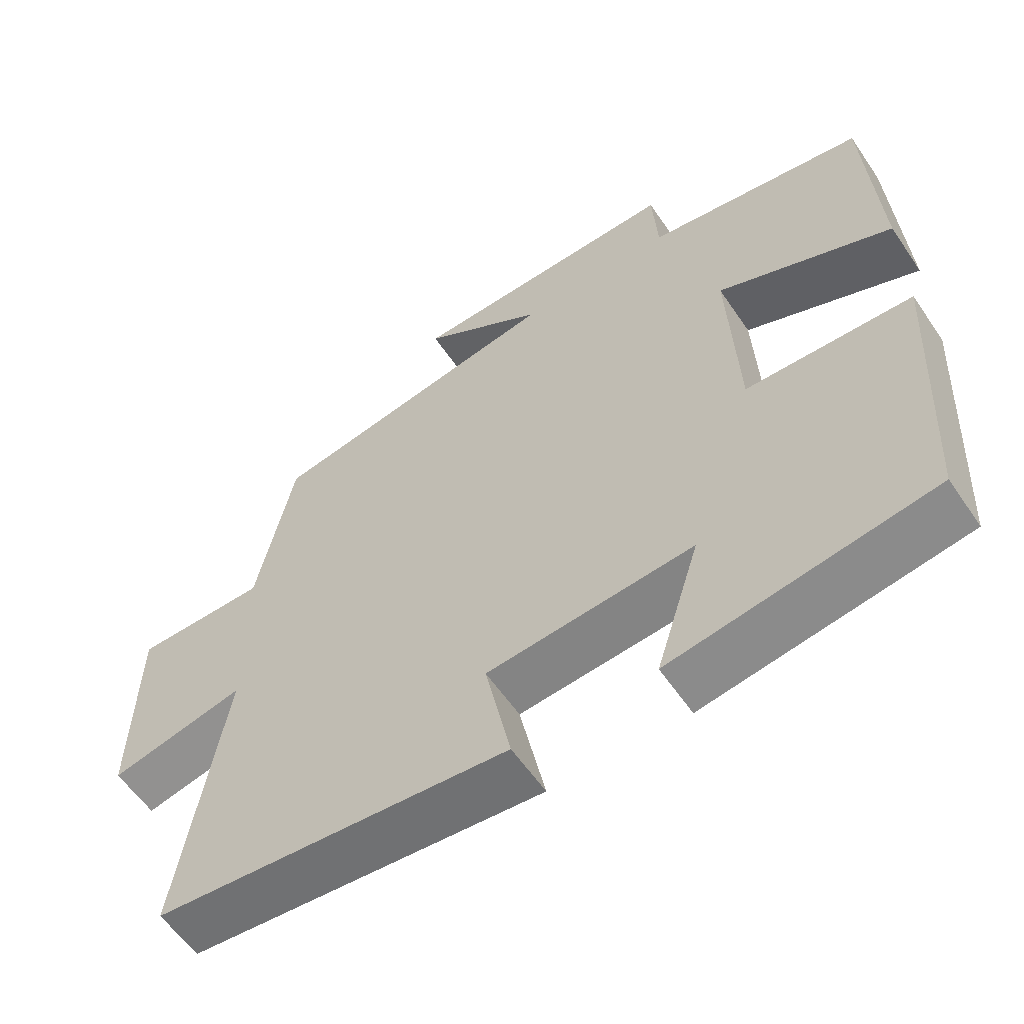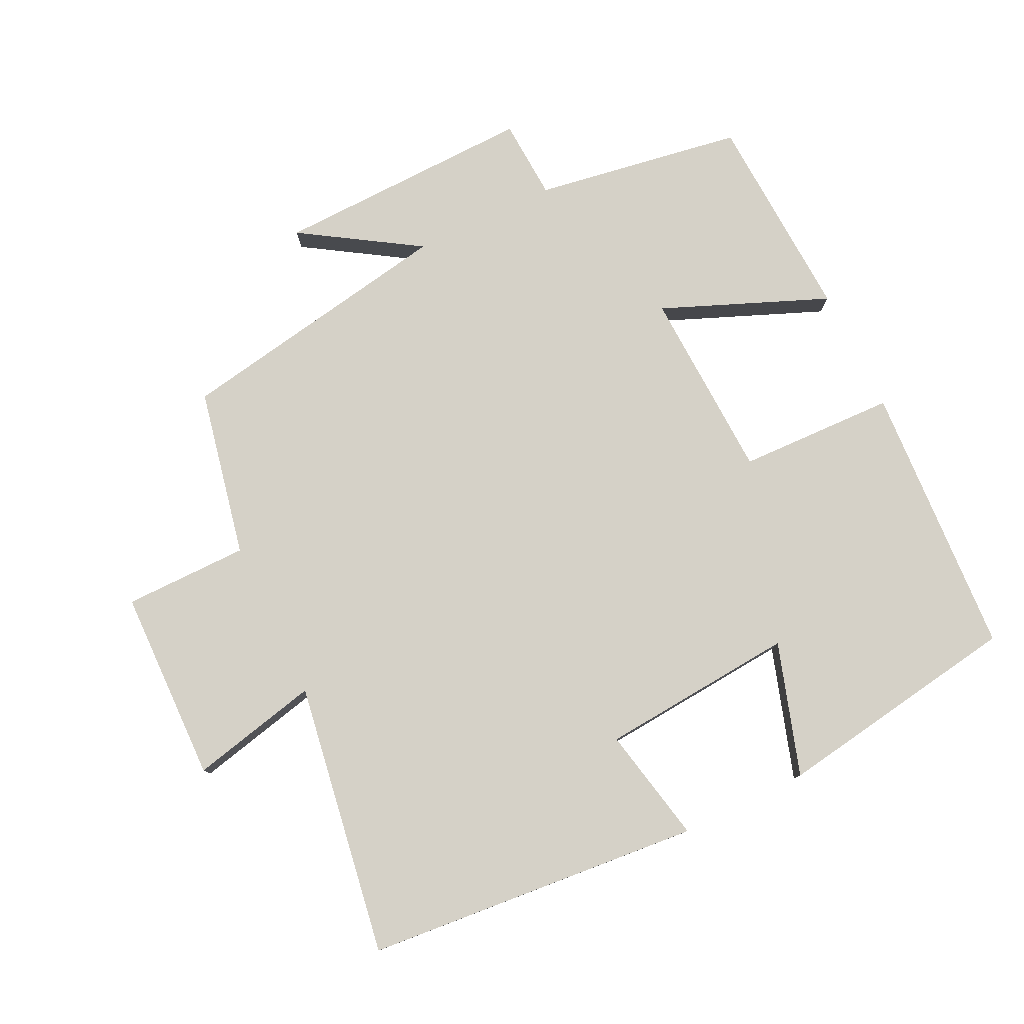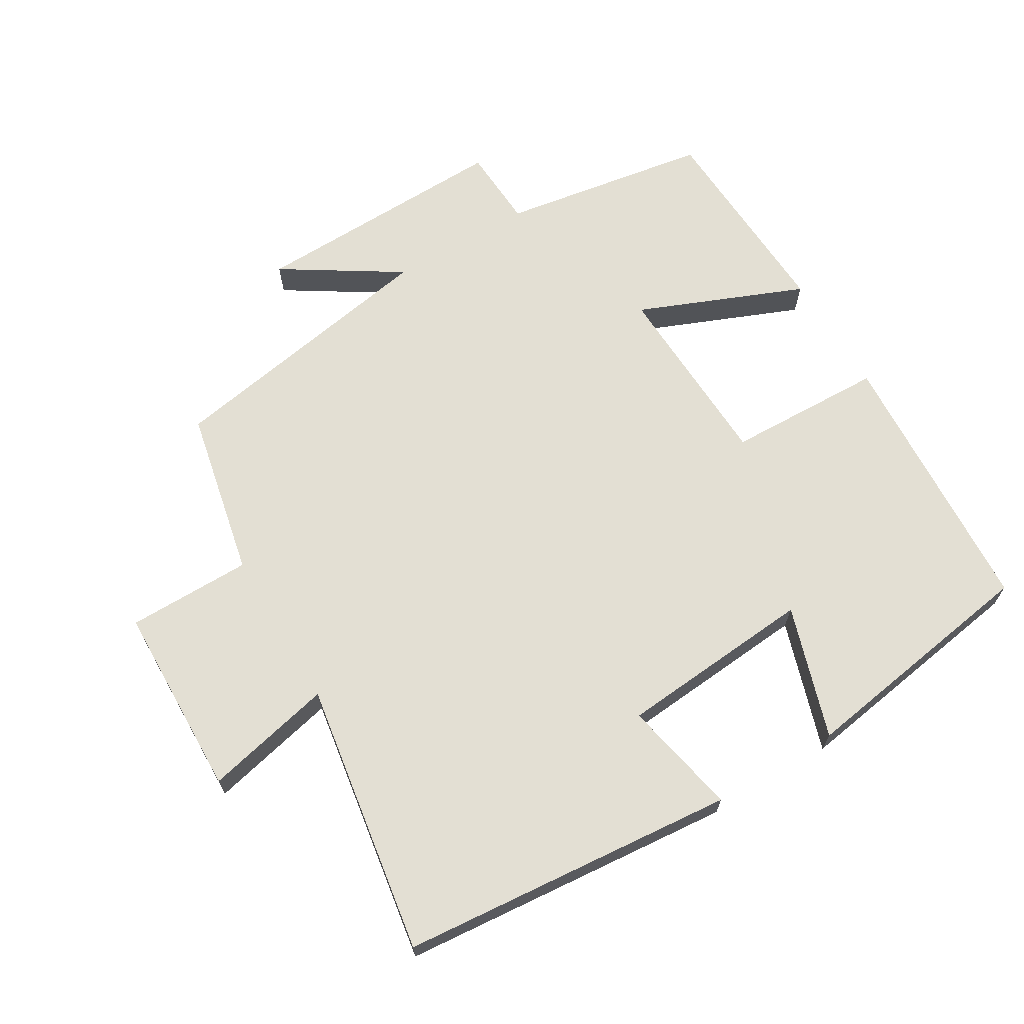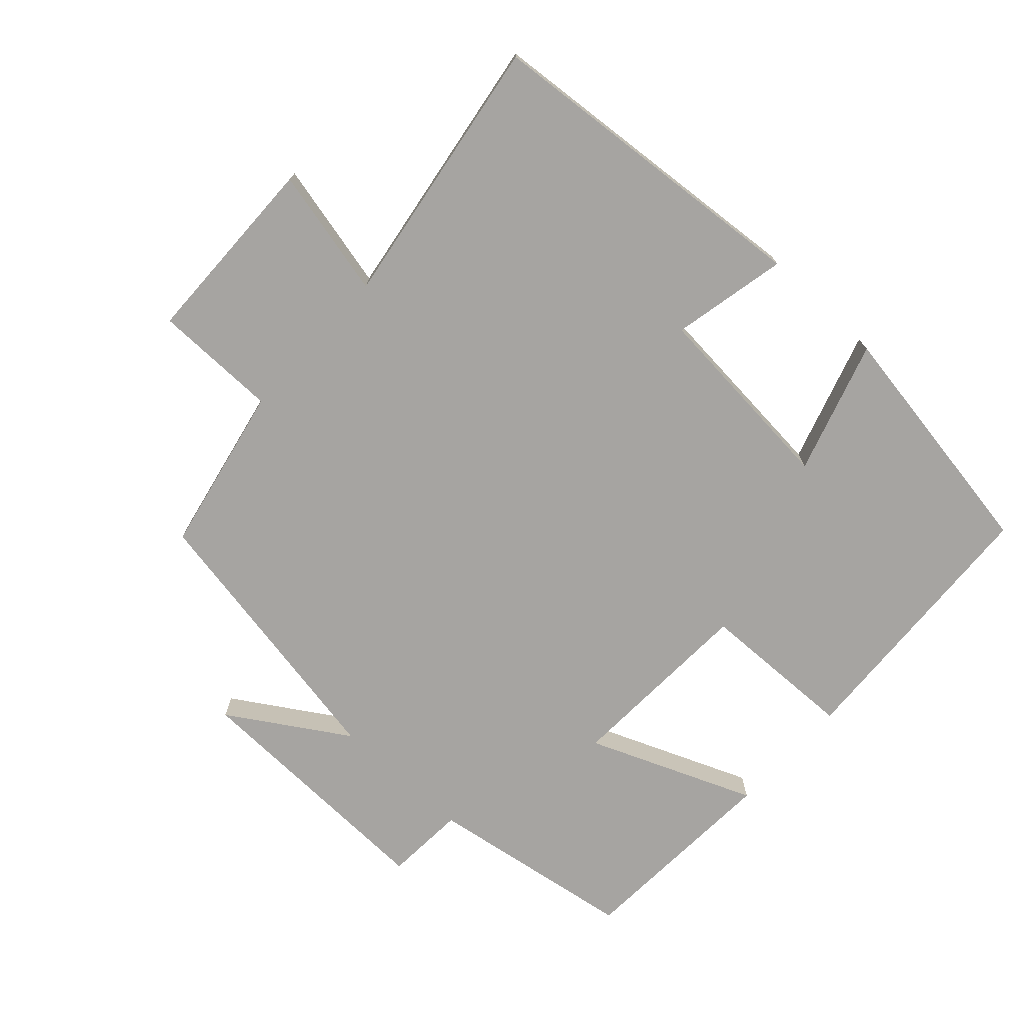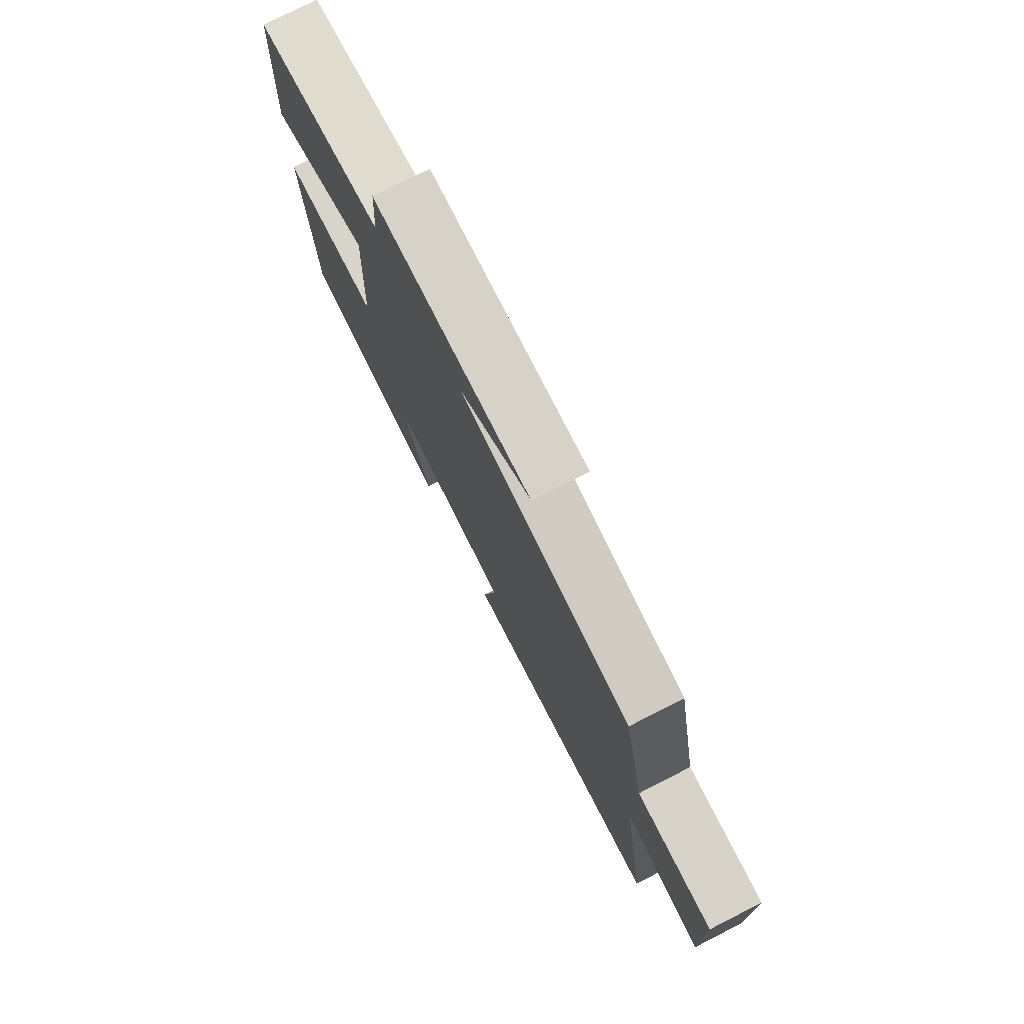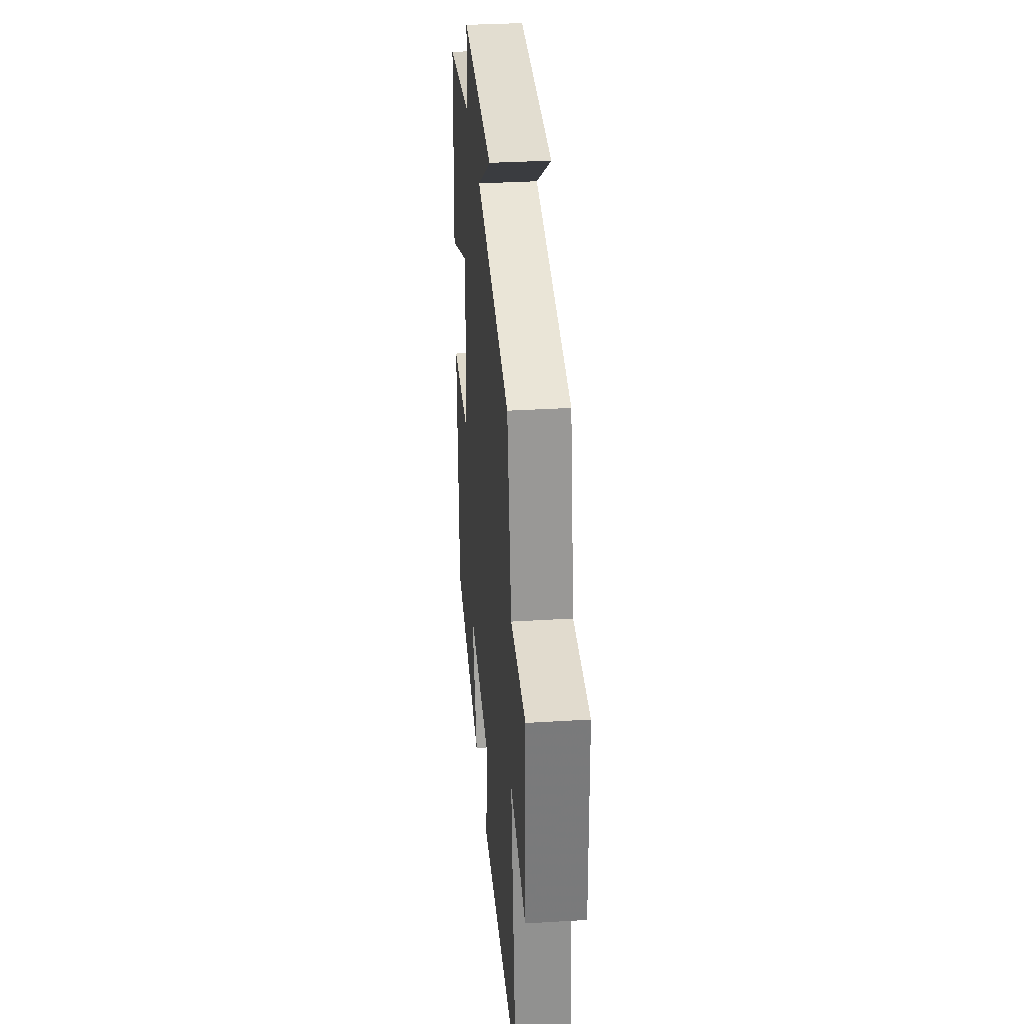
<metadata>
{"format":"obj","ext":"obj","renderer":"f3d","projection":"perspective","resolution":1024,"background":"white","views":[{"elev":-58.4,"azim":-146.0,"up":"+Z"},{"elev":79.0,"azim":154.2,"up":"+Y"},{"elev":67.1,"azim":149.3,"up":"+Y"},{"elev":-73.5,"azim":137.3,"up":"+Y"},{"elev":76.7,"azim":63.0,"up":"+Z"},{"elev":33.5,"azim":85.2,"up":"+Z"}]}
</metadata>
<code>
v -0.484 0.07 0.451
v -0.179 0.07 0.5
v -0.172 0.07 0.618
v 0.208 0.07 0.608
v 0.037 0.07 0.5
v 0.449 0.07 0.427
v 0.5 0.07 0.181
v 0.682 0.07 0.18
v 0.688 0.07 -0.102
v 0.5 0.07 -0.059
v 0.563 0.07 -0.457
v 0.072 0.07 -0.5
v 0.107 0.07 -0.331
v -0.179 0.07 -0.307
v -0.118 0.07 -0.5
v -0.478 0.07 -0.443
v -0.5 0.07 -0.043
v -0.27 0.07 -0.036
v -0.258 0.07 0.244
v -0.5 0.07 0.145
v -0.484 0 0.451
v -0.179 0 0.5
v -0.172 0 0.618
v 0.208 0 0.608
v 0.037 0 0.5
v 0.449 0 0.427
v 0.5 0 0.181
v 0.682 0 0.18
v 0.688 0 -0.102
v 0.5 0 -0.059
v 0.563 0 -0.457
v 0.072 0 -0.5
v 0.107 0 -0.331
v -0.179 0 -0.307
v -0.118 0 -0.5
v -0.478 0 -0.443
v -0.5 0 -0.043
v -0.27 0 -0.036
v -0.258 0 0.244
v -0.5 0 0.145
f 19 20 1 2
f 18 19 2
f 15 16 17 18
f 14 15 18
f 13 14 18 2
f 10 11 12 13
f 10 13 2 3
f 7 8 9 10
f 5 6 7 10
f 5 10 3
f 3 4 5
f 22 21 40 39
f 22 39 38
f 38 37 36 35
f 38 35 34
f 22 38 34 33
f 33 32 31 30
f 23 22 33 30
f 30 29 28 27
f 30 27 26 25
f 23 30 25
f 25 24 23
f 1 21 22 2
f 2 22 23 3
f 3 23 24 4
f 4 24 25 5
f 5 25 26 6
f 6 26 27 7
f 7 27 28 8
f 8 28 29 9
f 9 29 30 10
f 10 30 31 11
f 11 31 32 12
f 12 32 33 13
f 13 33 34 14
f 14 34 35 15
f 15 35 36 16
f 16 36 37 17
f 17 37 38 18
f 18 38 39 19
f 19 39 40 20
f 20 40 21 1

</code>
